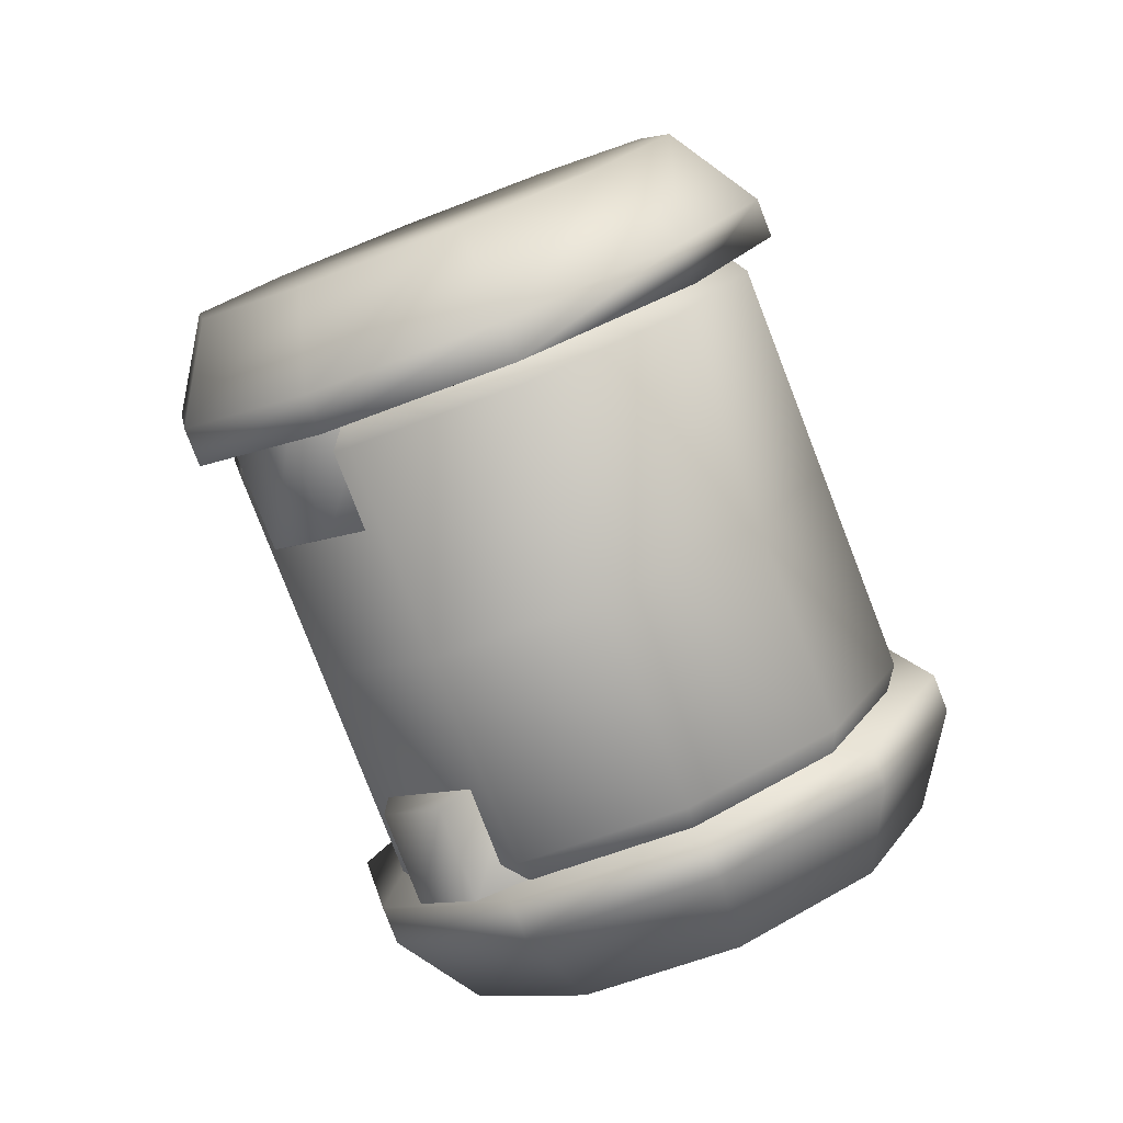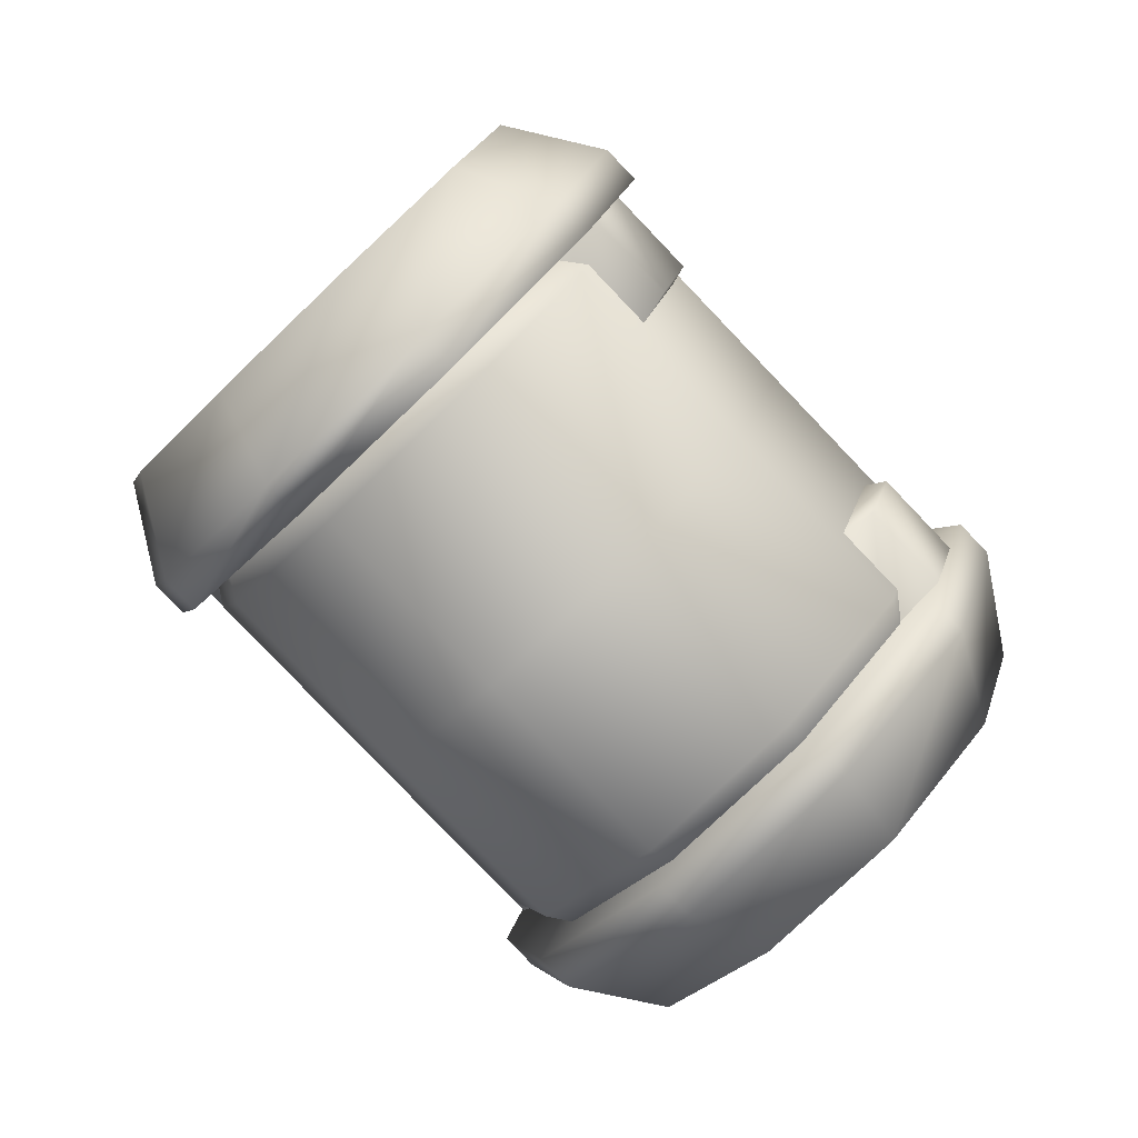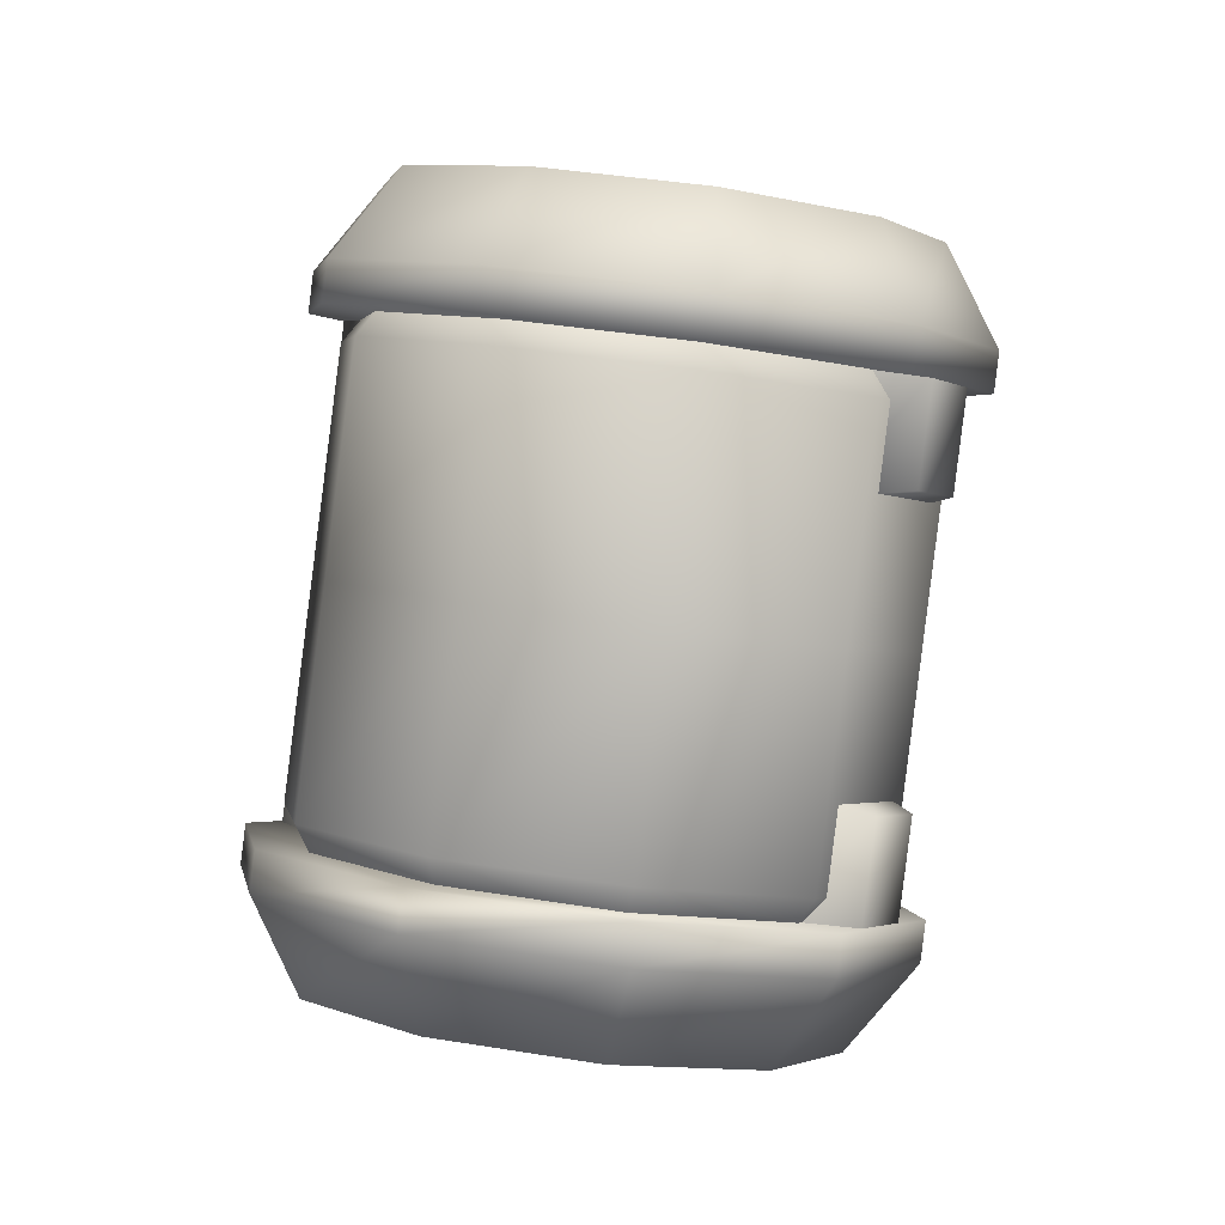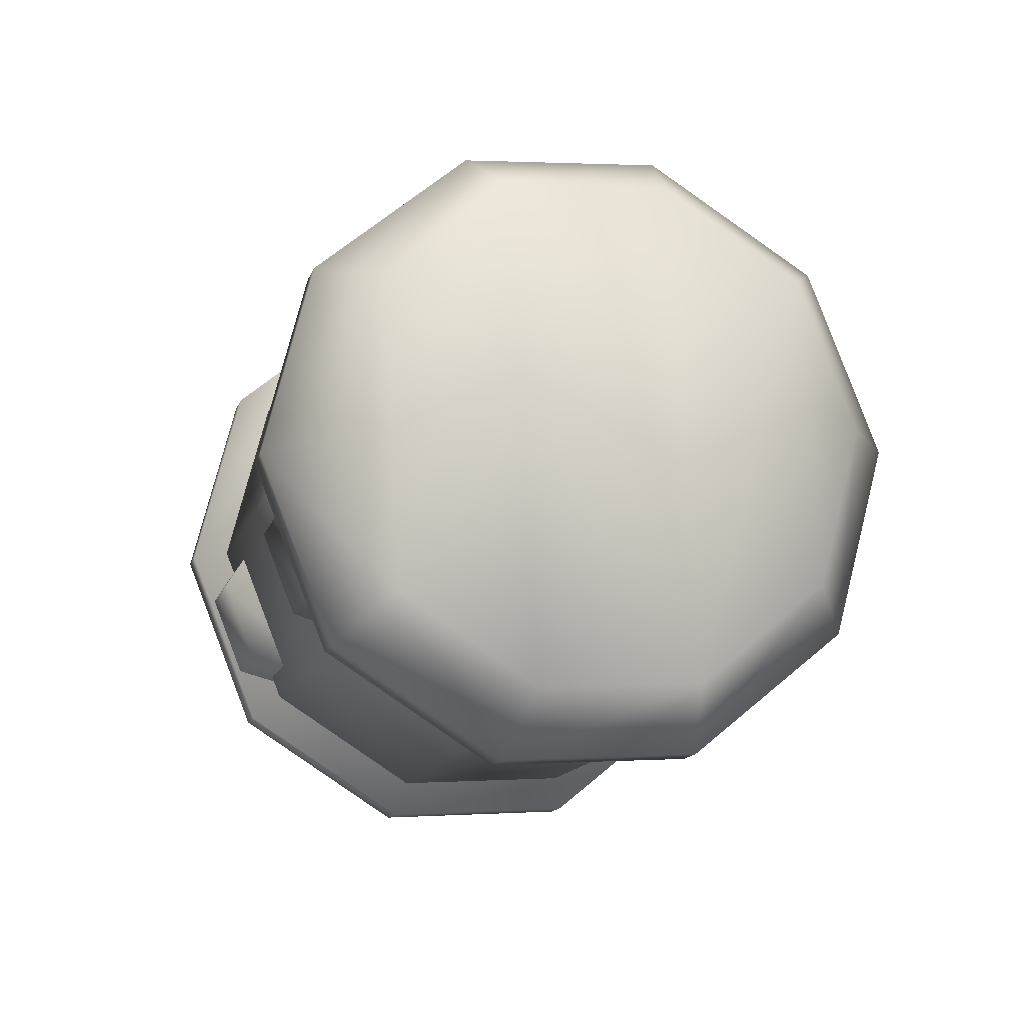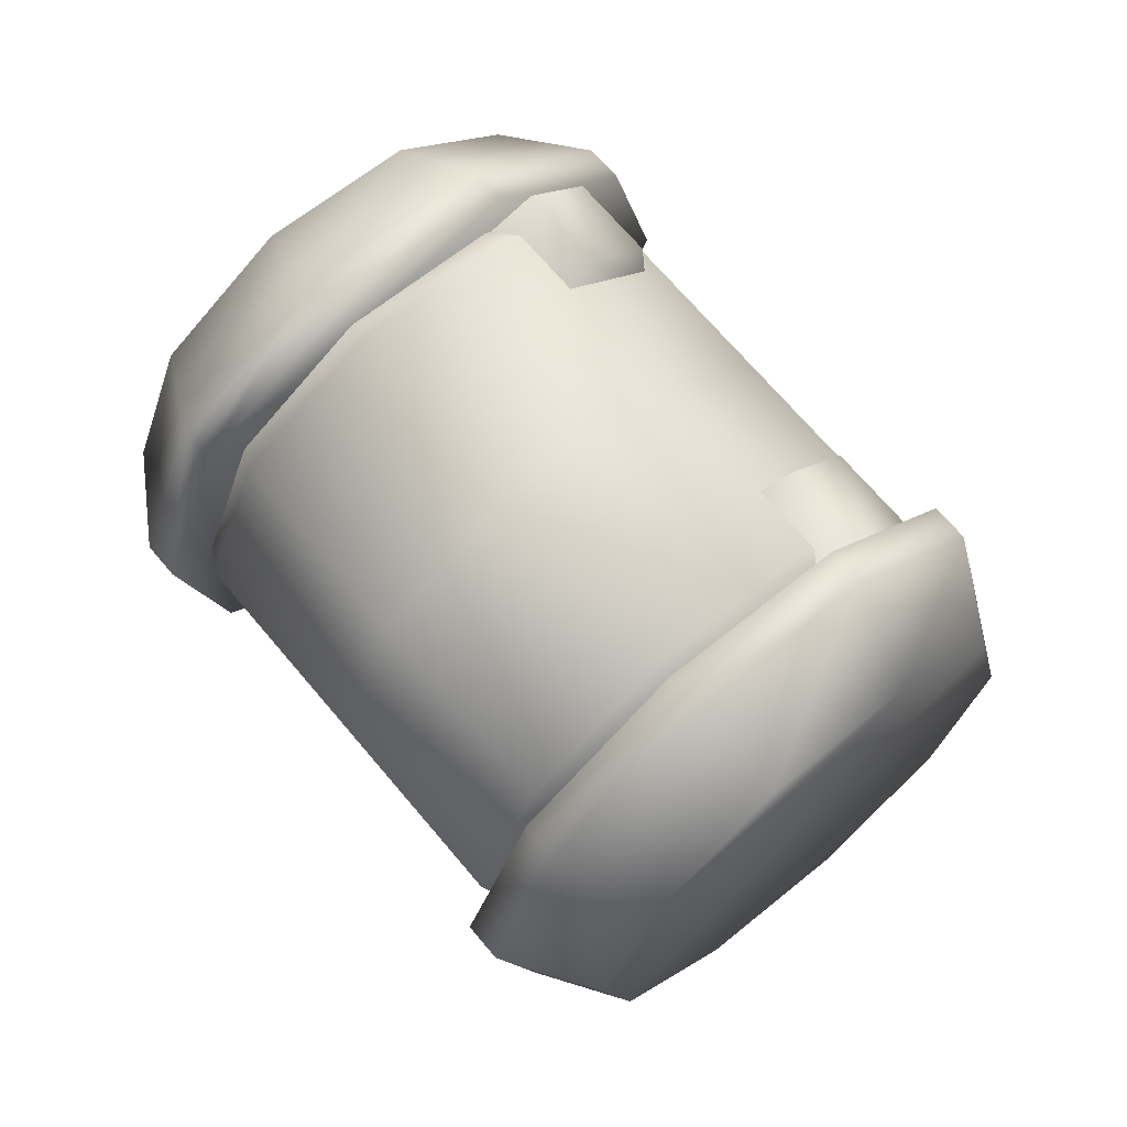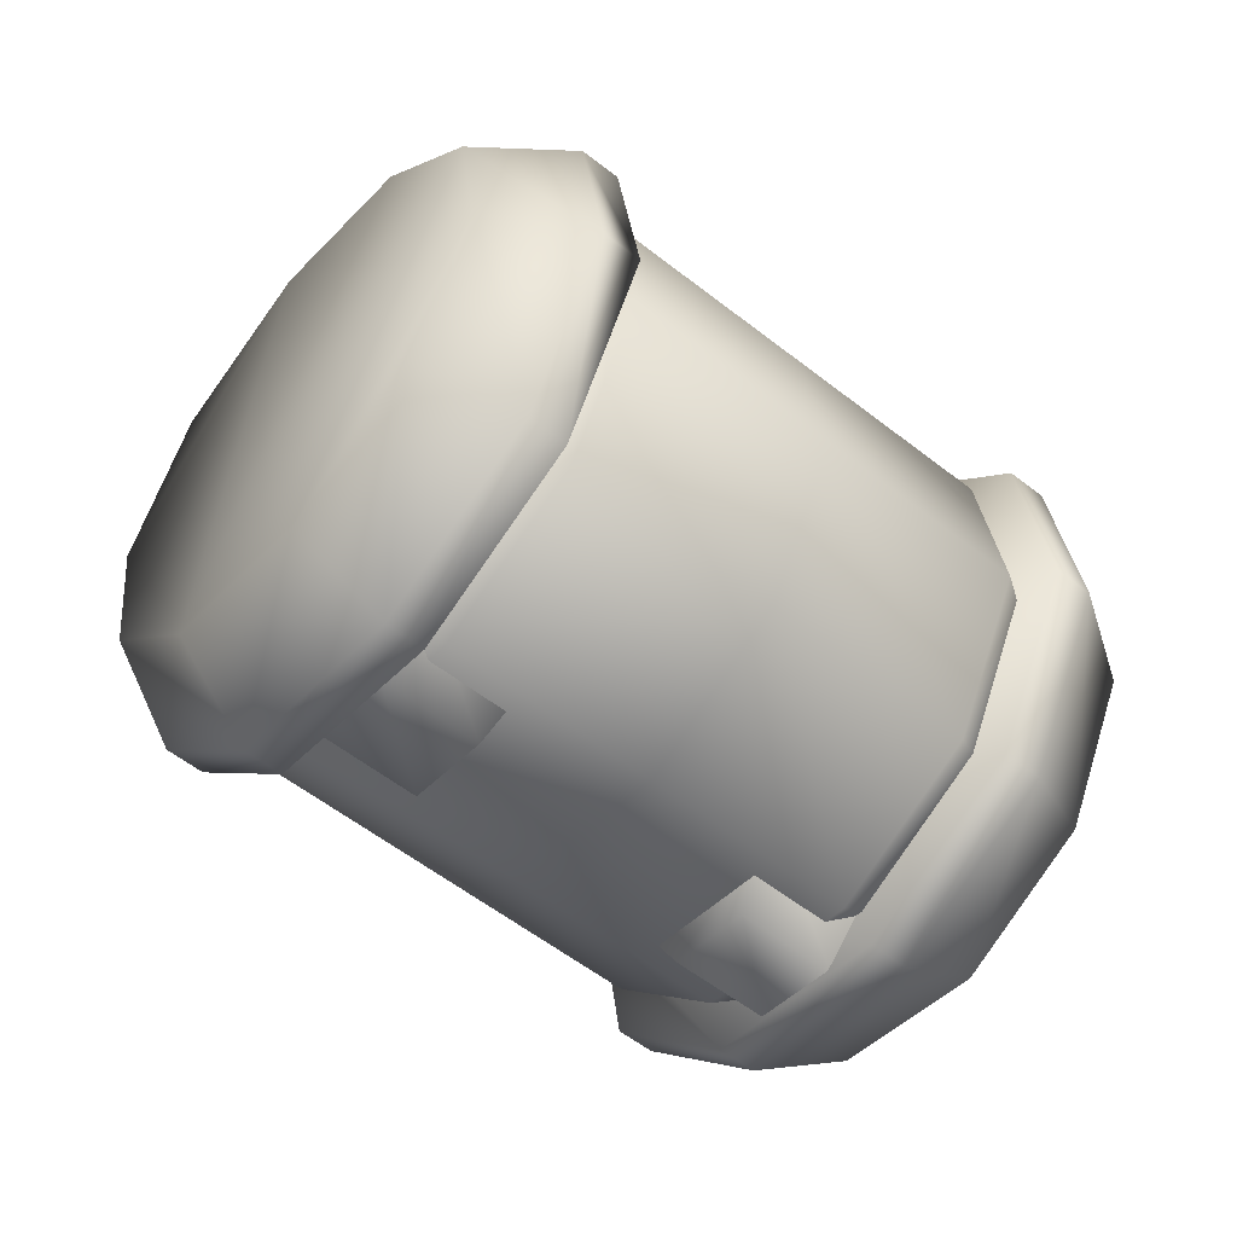
<metadata>
{"format":"obj","ext":"obj","renderer":"f3d","projection":"perspective","resolution":1024,"background":"white","views":[{"elev":-28.8,"azim":-176.8,"up":"+Y"},{"elev":8.6,"azim":-118.6,"up":"+Y"},{"elev":-50.5,"azim":-33.4,"up":"+Z"},{"elev":-51.4,"azim":138.1,"up":"+Z"},{"elev":-2.2,"azim":-96.4,"up":"+Y"},{"elev":16.8,"azim":51.2,"up":"+Z"}]}
</metadata>
<code>
o mat-tex
v 4.027 7.213 2.516
v 4.924 9.91 6.198
v 2.91 8.613 7.092
v 2.179 6.418 4.095
v 0.7711 6.06 -0.6001
v -0.471 5.479 1.558
v -3.599 6.892 -1.959
v -4.029 6.156 0.4518
v -7.414 9.39 -1.043
v -7.134 8.19 1.198
v -9.217 12.6 1.799
v -8.602 10.8 3.511
v -8.32 15.3 5.481
v -7.872 13 6.509
v -5.064 16.45 8.597
v -5.221 13.94 9.045
v -0.694 15.62 9.956
v -1.664 13.26 10.15
v 3.121 13.12 9.04
v 1.442 11.23 9.406
v 5.227 10.58 5.634
v 3.424 13.79 8.476
v 4.329 7.882 1.952
v 1.074 6.729 -1.164
v -3.296 7.561 -2.523
v -7.111 10.06 -1.607
v -8.915 13.27 1.235
v -8.017 15.97 4.917
v -4.761 17.12 8.033
v -0.3913 16.29 9.392
v 3.041 14 7.589
v 2.59 13.49 7.678
v 4.108 10.79 5.286
v 4.65 11.13 5.053
v 3.352 8.522 2.187
v 3.849 8.726 1.768
v 0.6119 7.552 -0.4359
v 0.9441 7.697 -1.012
v -3.066 8.252 -1.58
v -2.955 8.439 -2.225
v -6.277 10.35 -0.8087
v -6.359 10.67 -1.408
v -7.795 13.06 1.583
v -7.968 13.53 1.128
v -7.04 15.33 4.683
v -7.167 15.94 4.414
v -4.299 16.3 7.305
v -4.262 16.97 7.194
v -0.6212 15.6 8.449
v -0.3631 16.23 8.407
v 7.795 18.94 -1.583
v 7.968 18.47 -1.128
v 7.167 16.06 -4.414
v 7.04 16.67 -4.683
v 4.262 15.03 -7.194
v 4.299 15.7 -7.305
v 0.3631 15.77 -8.407
v 0.6212 16.4 -8.449
v -3.041 18 -7.589
v -2.59 18.51 -7.678
v -4.65 20.87 -5.053
v -4.108 21.21 -5.286
v -3.849 23.27 -1.768
v -3.352 23.48 -2.187
v -0.9441 24.3 1.012
v -0.6119 24.45 0.4359
v 2.955 23.56 2.225
v 3.066 23.75 1.58
v 6.359 21.33 1.408
v 6.277 21.65 0.8087
v 4.7 17.66 4.498
v 6.309 14.8 1.962
v 5.508 12.39 -1.323
v 2.603 11.36 -4.103
v -1.296 12.11 -5.316
v -4.7 14.34 -4.498
v -6.309 17.2 -1.962
v -5.508 19.61 1.323
v -2.603 20.64 4.103
v 1.296 19.89 5.316
v 4.092 9.295 -0.2796
v 2.671 8.792 -1.639
v 1.044 9.757 -1.973
v 4.037 10.82 0.8916
v -6.011 16.82 2.785
v -6.311 17.8 4.413
v -4.89 18.3 5.772
v -3.017 17.88 5.649
v 3.306 7.557 1.185
v 1.885 7.054 -0.1745
v 0.1369 7.752 -0.2835
v 3.13 8.812 2.581
v -6.885 14.89 4.414
v -7.061 16.14 5.81
v -5.64 16.65 7.169
v -3.892 15.95 7.278
v 5.064 15.55 -8.597
v 0.694 16.38 -9.956
v 1.664 18.74 -10.15
v 5.221 18.06 -9.045
v 8.32 16.7 -5.481
v 7.872 19 -6.509
v 9.217 19.4 -1.799
v 8.602 21.2 -3.511
v 7.414 22.61 1.043
v 7.134 23.81 -1.198
v 3.599 25.11 1.959
v 4.029 25.84 -0.4518
v -0.7711 25.94 0.6001
v 0.471 26.52 -1.558
v -4.027 24.79 -2.516
v -2.179 25.58 -4.095
v -4.924 22.09 -6.198
v -2.91 23.39 -7.092
v -3.121 18.88 -9.04
v -1.442 20.77 -9.406
v 0.3913 15.71 -9.392
v -3.424 18.21 -8.476
v 4.761 14.88 -8.033
v 8.017 16.03 -4.917
v 8.915 18.73 -1.235
v 7.111 21.94 1.607
v 3.296 24.44 2.523
v -1.074 25.27 1.164
v -4.329 24.12 -1.952
v -5.227 21.42 -5.634
v 4.853 13.62 -5.704
v 6.274 14.12 -4.345
v 5.978 15.11 -2.724
v 2.985 14.05 -5.589
v -1.011 22.31 1.913
v -2.635 23.29 1.571
v -4.056 22.79 0.2117
v -4.005 21.25 -0.952
v 5.64 15.35 -7.169
v 7.061 15.86 -5.81
v 6.885 17.11 -4.414
v 3.892 16.05 -7.278
v -0.1369 24.25 0.2835
v -1.885 24.95 0.1745
v -3.306 24.44 -1.185
v -3.13 23.19 -2.581
f 1 2 3
f 1 3 4
f 5 1 4
f 5 4 6
f 7 5 6
f 7 6 8
f 9 7 8
f 9 8 10
f 11 9 10
f 11 10 12
f 13 11 12
f 13 12 14
f 15 13 14
f 15 14 16
f 17 15 16
f 17 16 18
f 19 17 18
f 19 18 20
f 2 19 20
f 2 20 3
f 21 22 19
f 21 19 2
f 23 21 2
f 23 2 1
f 24 23 1
f 24 1 5
f 25 24 5
f 25 5 7
f 26 25 7
f 26 7 9
f 27 26 9
f 27 9 11
f 28 27 11
f 28 11 13
f 29 28 13
f 29 13 15
f 30 29 15
f 30 15 17
f 22 30 17
f 22 17 19
f 22 21 23
f 22 23 24
f 22 24 25
f 22 25 26
f 22 26 27
f 22 27 28
f 22 28 29
f 22 29 30
f 31 32 33
f 31 33 34
f 34 33 35
f 34 35 36
f 36 35 37
f 36 37 38
f 38 37 39
f 38 39 40
f 40 39 41
f 40 41 42
f 42 41 43
f 42 43 44
f 44 43 45
f 44 45 46
f 46 45 47
f 46 47 48
f 48 47 49
f 48 49 50
f 50 49 32
f 50 32 31
f 51 52 53
f 51 53 54
f 54 53 55
f 54 55 56
f 56 55 57
f 56 57 58
f 58 57 59
f 58 59 60
f 60 59 61
f 60 61 62
f 62 61 63
f 62 63 64
f 64 63 65
f 64 65 66
f 66 65 67
f 66 67 68
f 68 67 69
f 68 69 70
f 70 69 52
f 70 52 51
f 52 69 71
f 52 71 72
f 53 52 72
f 53 72 73
f 55 53 73
f 55 73 74
f 57 55 74
f 57 74 75
f 59 57 75
f 59 75 76
f 61 59 76
f 61 76 77
f 63 61 77
f 63 77 78
f 65 63 78
f 65 78 79
f 67 65 79
f 67 79 80
f 69 67 80
f 69 80 71
f 71 31 34
f 71 34 72
f 72 34 36
f 72 36 73
f 73 36 38
f 73 38 74
f 74 38 40
f 74 40 75
f 75 40 42
f 75 42 76
f 76 42 44
f 76 44 77
f 77 44 46
f 77 46 78
f 78 46 48
f 78 48 79
f 79 48 50
f 79 50 80
f 80 50 31
f 80 31 71
f 81 82 83
f 81 83 84
f 85 86 87
f 85 87 88
f 89 90 82
f 89 82 81
f 90 91 83
f 90 83 82
f 92 89 81
f 92 81 84
f 93 94 86
f 93 86 85
f 94 95 87
f 94 87 86
f 95 96 88
f 95 88 87
f 97 98 99
f 97 99 100
f 101 97 100
f 101 100 102
f 103 101 102
f 103 102 104
f 105 103 104
f 105 104 106
f 107 105 106
f 107 106 108
f 109 107 108
f 109 108 110
f 111 109 110
f 111 110 112
f 113 111 112
f 113 112 114
f 115 113 114
f 115 114 116
f 98 115 116
f 98 116 99
f 117 118 115
f 117 115 98
f 119 117 98
f 119 98 97
f 120 119 97
f 120 97 101
f 121 120 101
f 121 101 103
f 122 121 103
f 122 103 105
f 123 122 105
f 123 105 107
f 124 123 107
f 124 107 109
f 125 124 109
f 125 109 111
f 126 125 111
f 126 111 113
f 118 126 113
f 118 113 115
f 118 117 119
f 118 119 120
f 118 120 121
f 118 121 122
f 118 122 123
f 118 123 124
f 118 124 125
f 118 125 126
f 127 128 129
f 127 129 130
f 131 132 133
f 131 133 134
f 135 136 128
f 135 128 127
f 136 137 129
f 136 129 128
f 138 135 127
f 138 127 130
f 139 140 132
f 139 132 131
f 140 141 133
f 140 133 132
f 141 142 134
f 141 134 133
f 16 6 18
f 6 4 18
f 4 20 18
f 4 3 20
f 14 6 16
f 14 8 6
f 8 14 10
f 14 12 10
f 108 106 116
f 116 110 108
f 106 99 116
f 99 106 100
f 106 104 100
f 100 104 102
f 110 116 114
f 114 112 110

</code>
